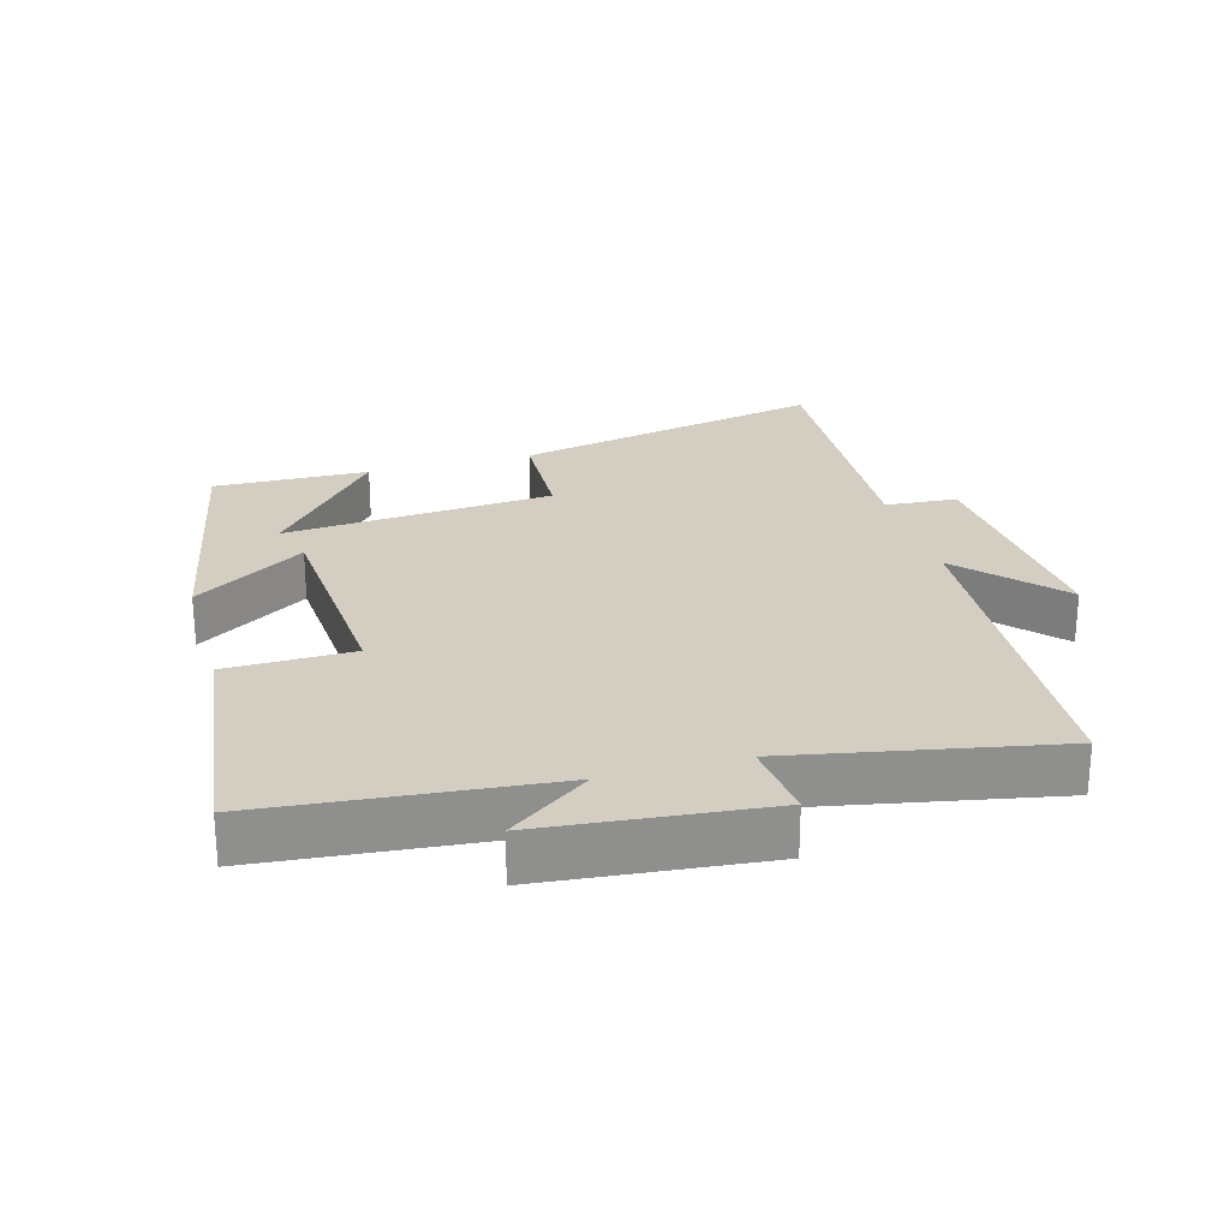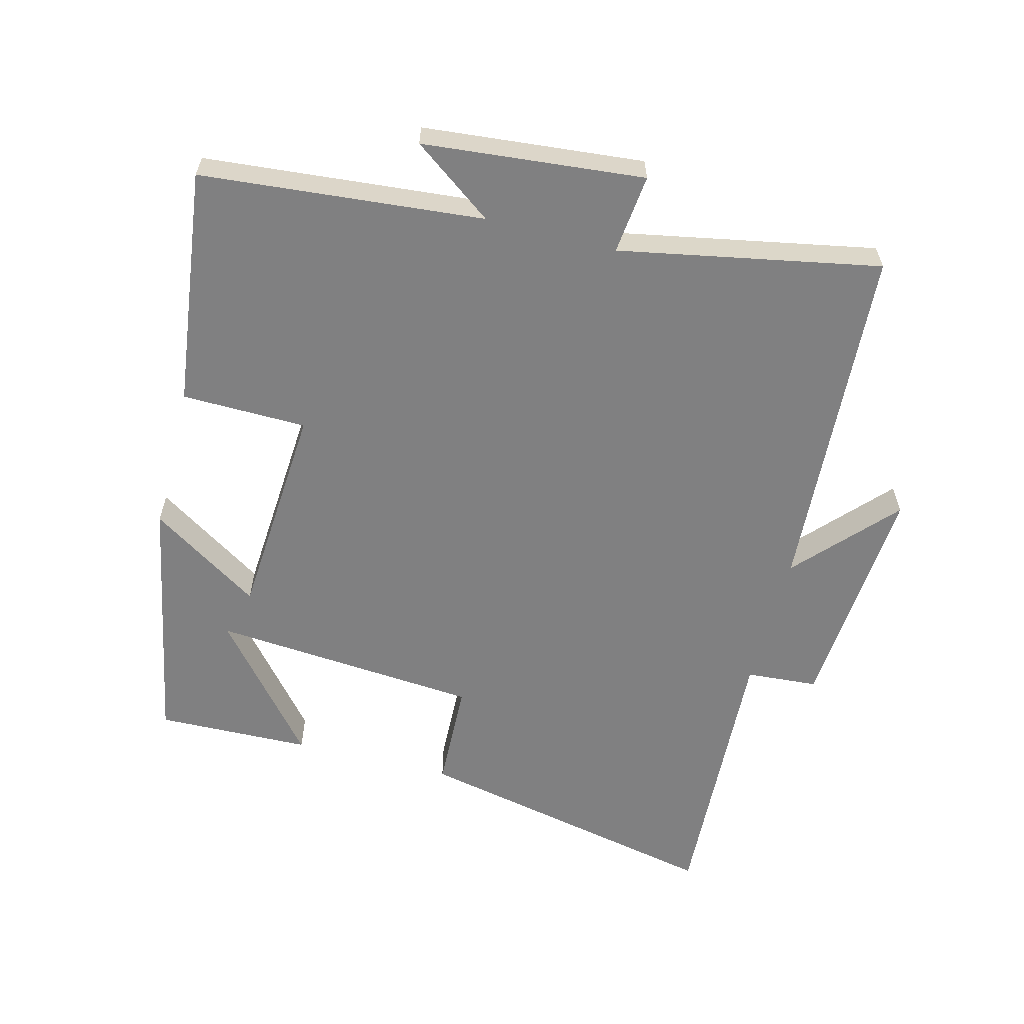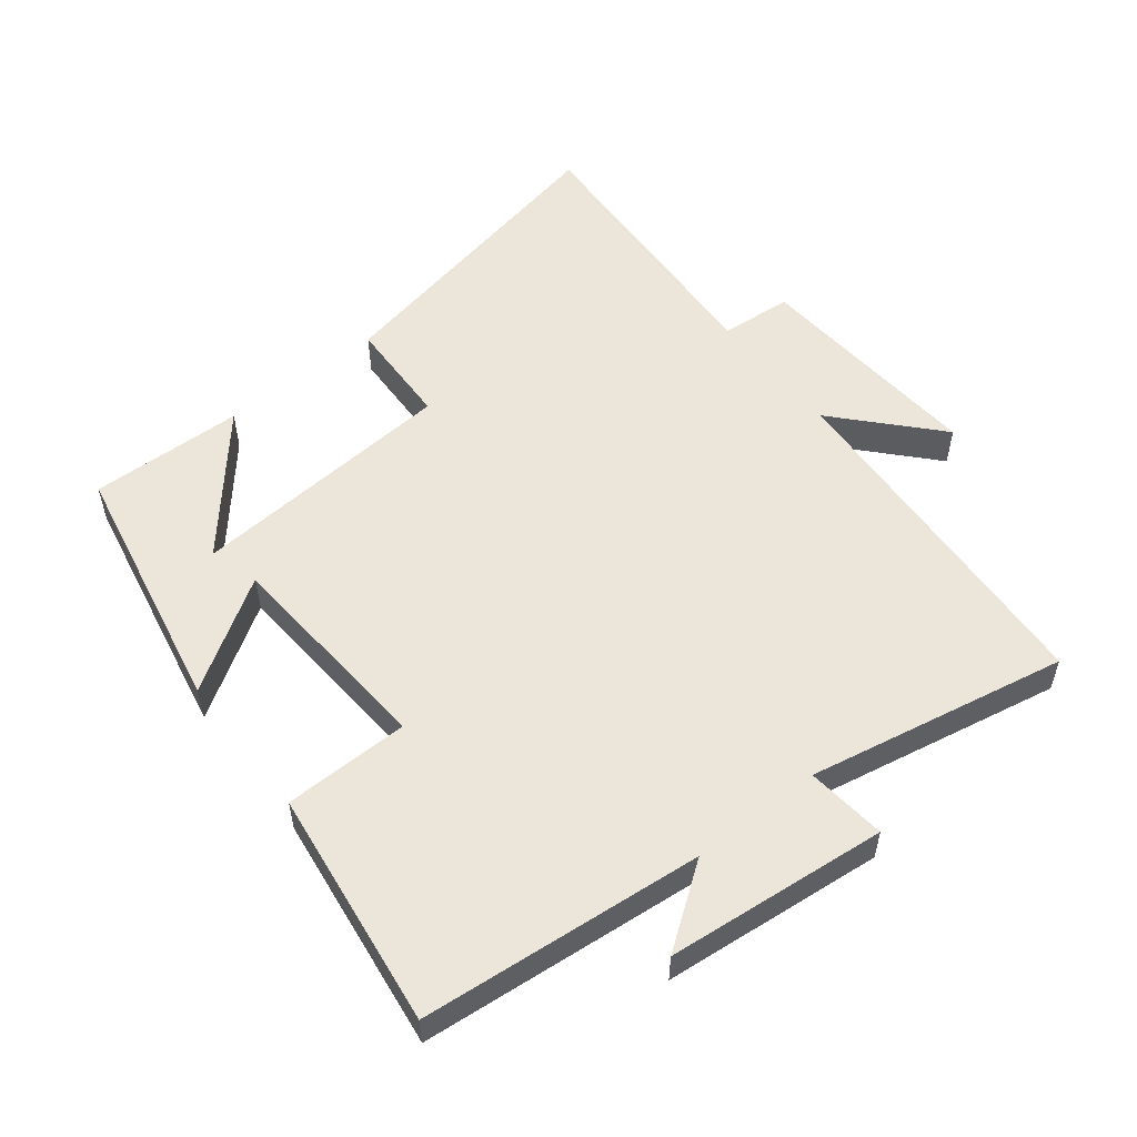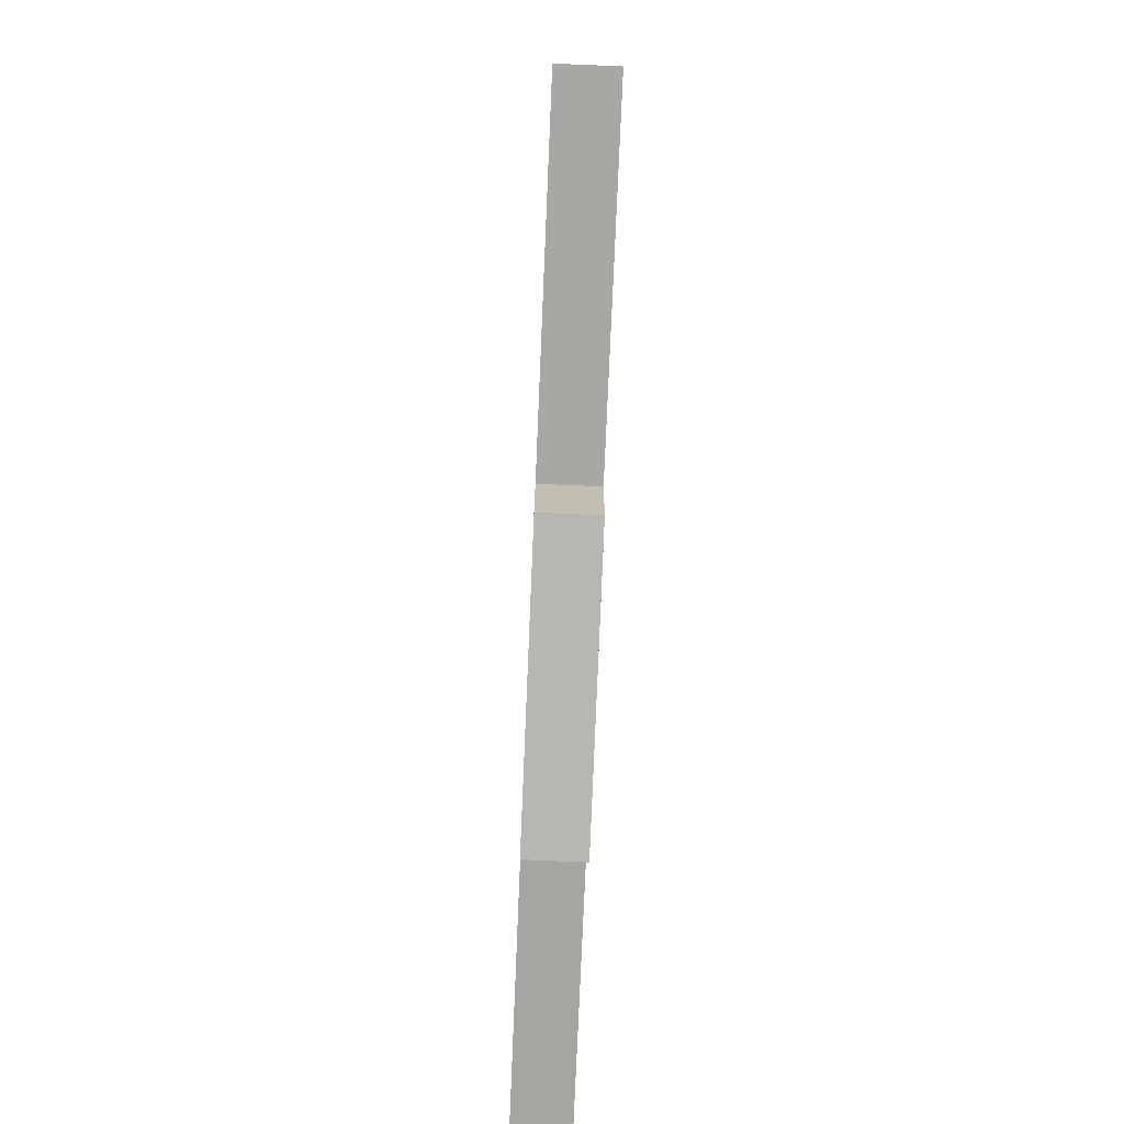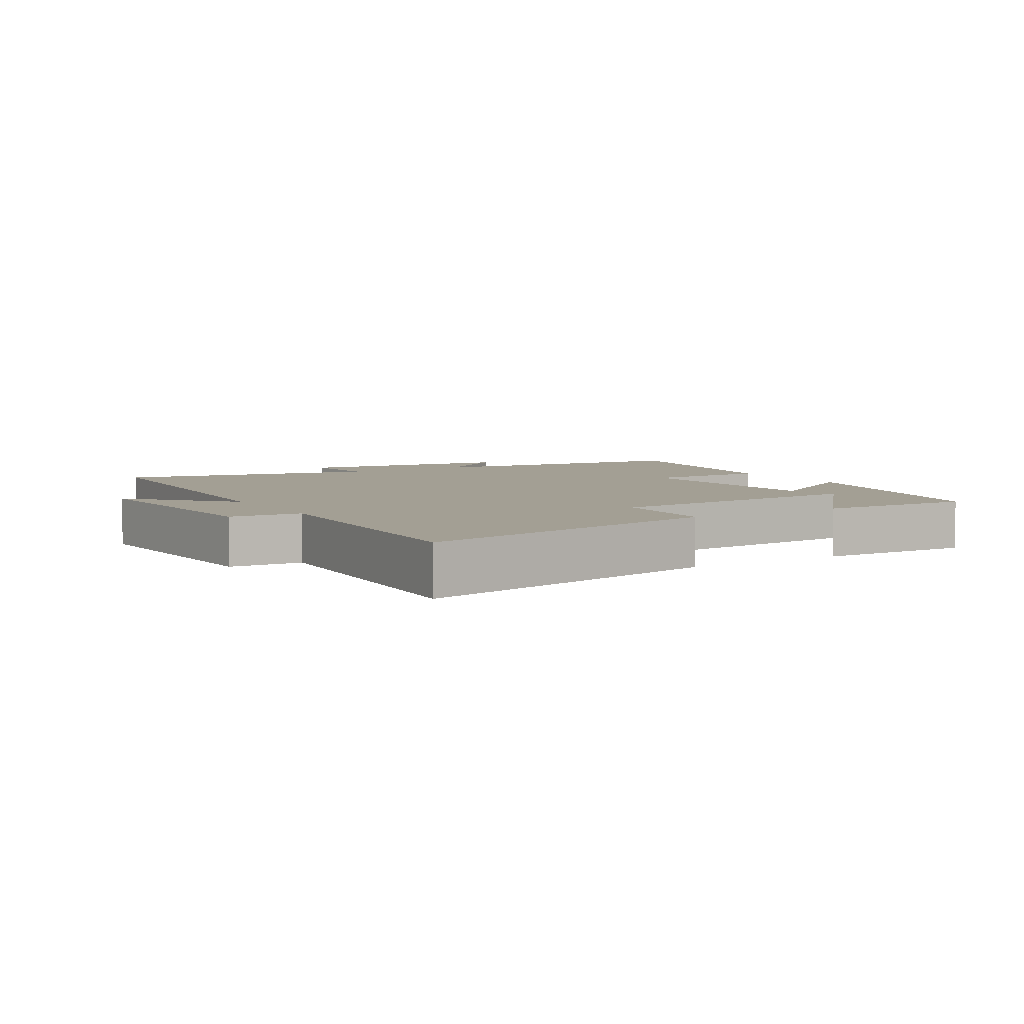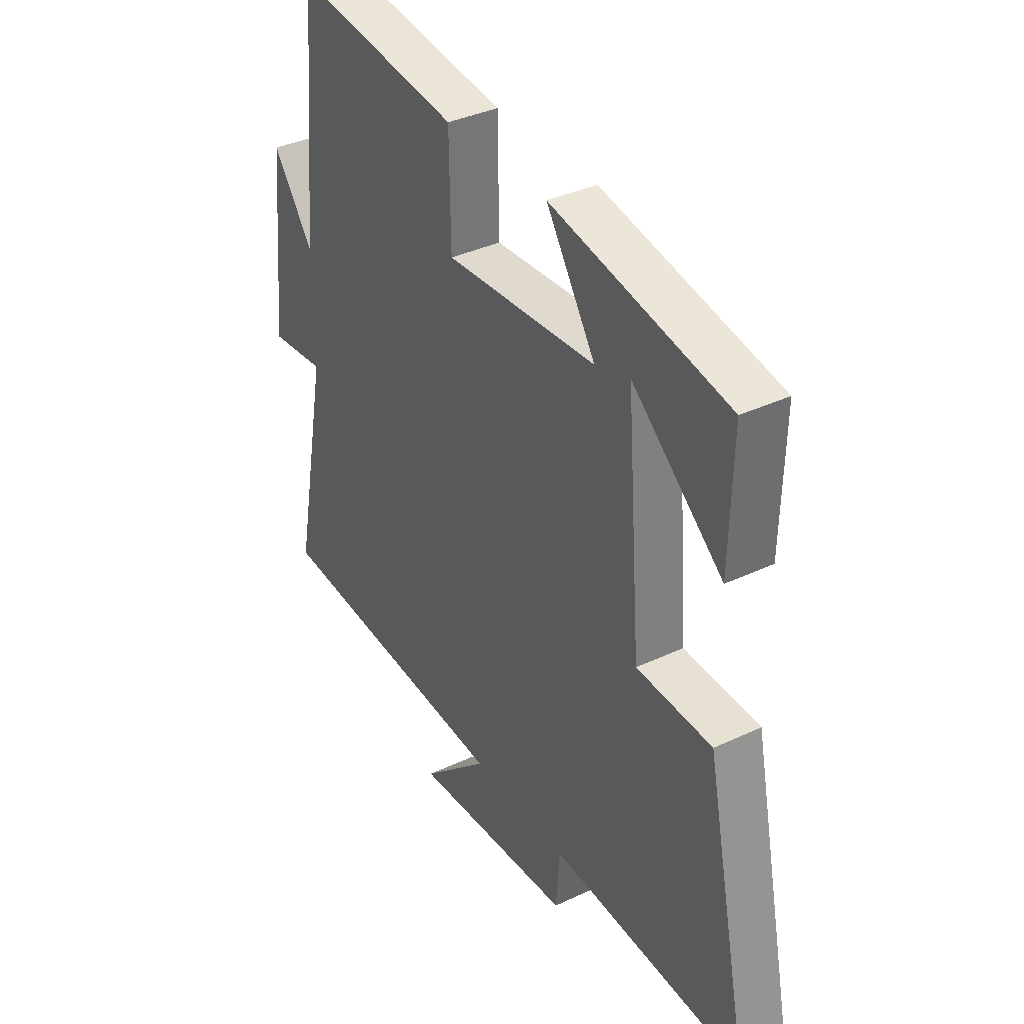
<metadata>
{"format":"obj","ext":"obj","renderer":"f3d","projection":"perspective","resolution":1024,"background":"white","views":[{"elev":25.1,"azim":74.3,"up":"+Y"},{"elev":-60.2,"azim":75.5,"up":"+Y"},{"elev":54.5,"azim":51.9,"up":"+Y"},{"elev":-77.4,"azim":-92.4,"up":"+Z"},{"elev":5.4,"azim":-120.9,"up":"+Y"},{"elev":36.6,"azim":-121.5,"up":"+Z"}]}
</metadata>
<code>
v 0.575 0.07 -0.467
v 0.042 0.07 -0.5
v 0.188 0.07 -0.634
v -0.164 0.07 -0.608
v -0.172 0.07 -0.5
v -0.598 0.07 -0.522
v -0.5 0.07 -0.053
v -0.336 0.07 -0.047
v -0.304 0.07 0.357
v -0.5 0.07 0.193
v -0.506 0.07 0.425
v -0.122 0.07 0.5
v -0.229 0.07 0.334
v 0.099 0.07 0.312
v 0.102 0.07 0.5
v 0.461 0.07 0.546
v 0.5 0.07 0.122
v 0.588 0.07 0.243
v 0.62 0.07 -0.089
v 0.5 0.07 -0.076
v 0.575 0 -0.467
v 0.042 0 -0.5
v 0.188 0 -0.634
v -0.164 0 -0.608
v -0.172 0 -0.5
v -0.598 0 -0.522
v -0.5 0 -0.053
v -0.336 0 -0.047
v -0.304 0 0.357
v -0.5 0 0.193
v -0.506 0 0.425
v -0.122 0 0.5
v -0.229 0 0.334
v 0.099 0 0.312
v 0.102 0 0.5
v 0.461 0 0.546
v 0.5 0 0.122
v 0.588 0 0.243
v 0.62 0 -0.089
v 0.5 0 -0.076
f 17 18 19 20
f 16 17 20
f 15 16 20
f 14 15 20
f 20 1 2
f 14 20 2
f 13 14 2
f 11 12 13
f 9 10 11
f 9 11 13
f 8 9 13 2
f 5 6 7 8
f 2 3 4 5
f 2 5 8
f 40 39 38 37
f 40 37 36
f 40 36 35
f 40 35 34
f 22 21 40
f 22 40 34
f 22 34 33
f 33 32 31
f 31 30 29
f 33 31 29
f 22 33 29 28
f 28 27 26 25
f 25 24 23 22
f 28 25 22
f 1 21 22 2
f 2 22 23 3
f 3 23 24 4
f 4 24 25 5
f 5 25 26 6
f 6 26 27 7
f 7 27 28 8
f 8 28 29 9
f 9 29 30 10
f 10 30 31 11
f 11 31 32 12
f 12 32 33 13
f 13 33 34 14
f 14 34 35 15
f 15 35 36 16
f 16 36 37 17
f 17 37 38 18
f 18 38 39 19
f 19 39 40 20
f 20 40 21 1

</code>
